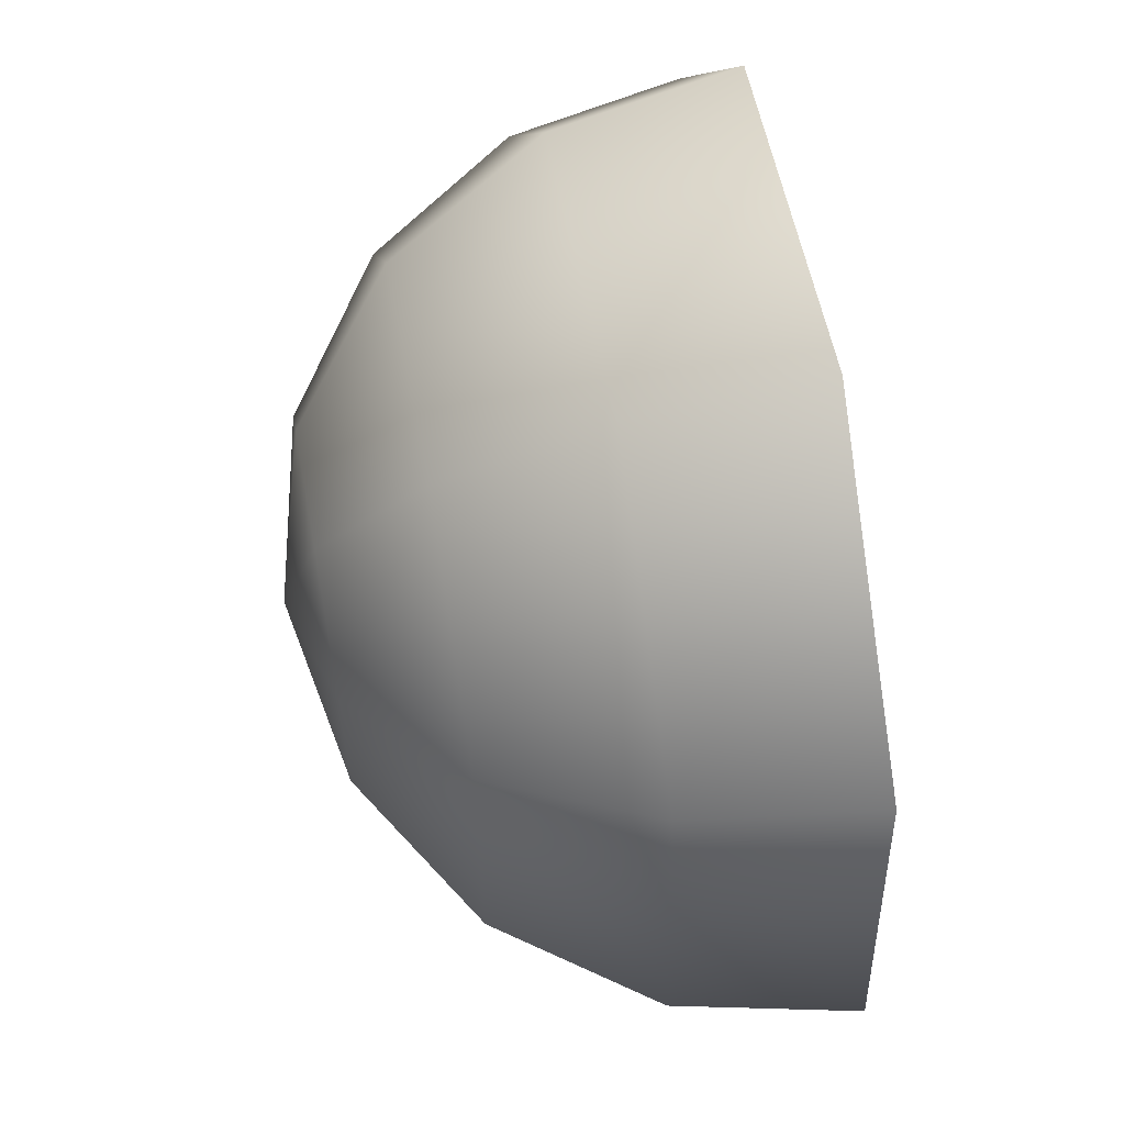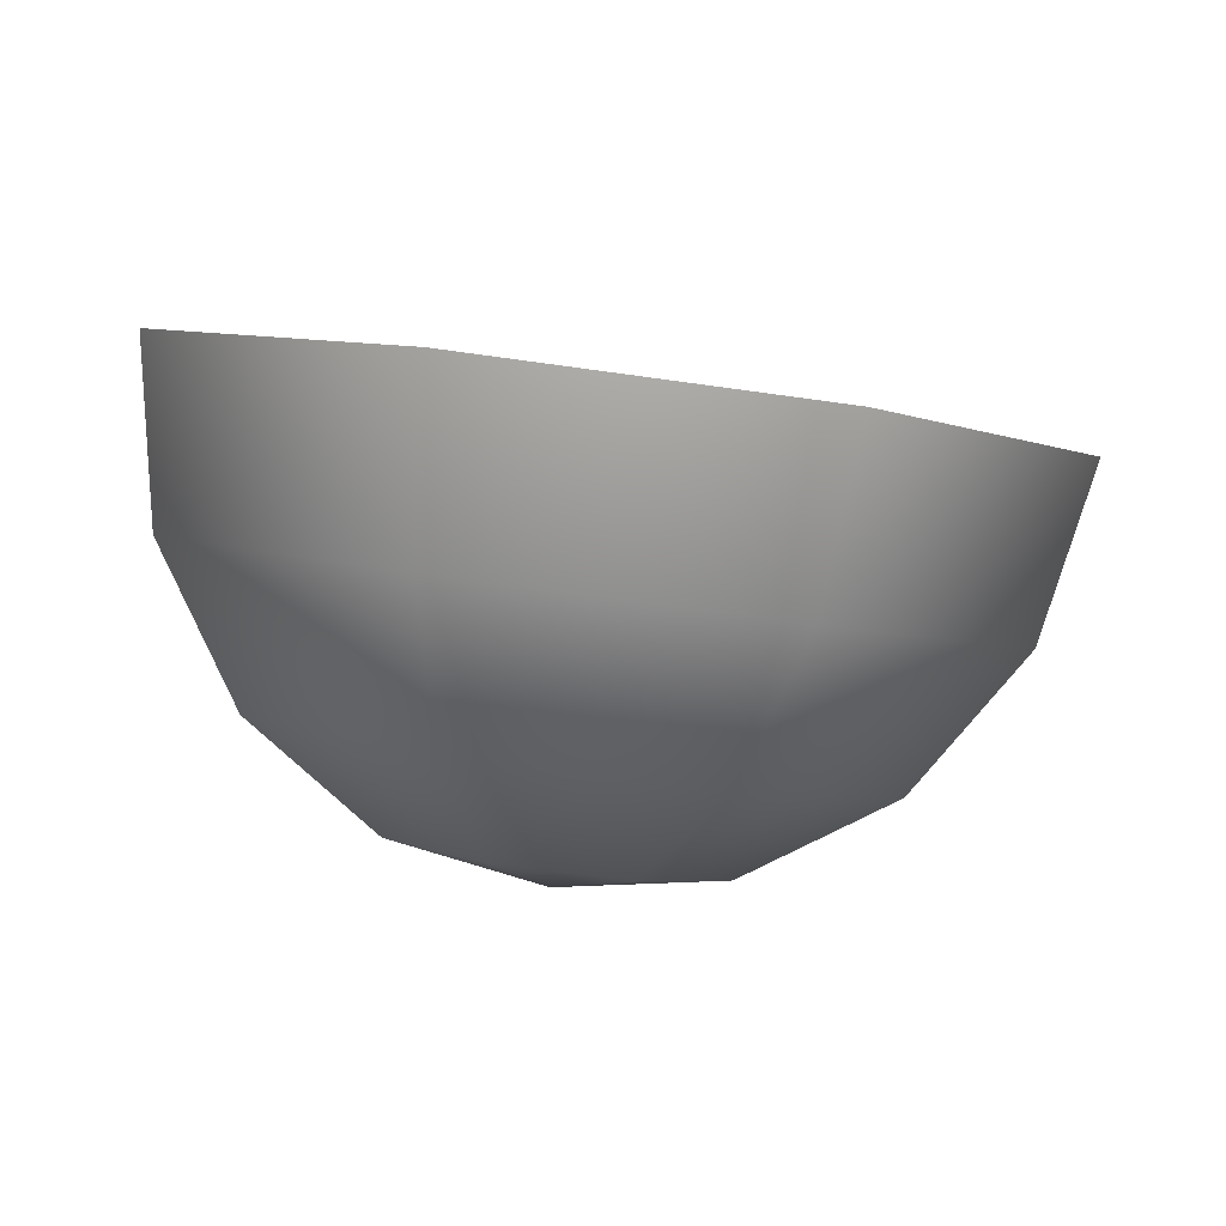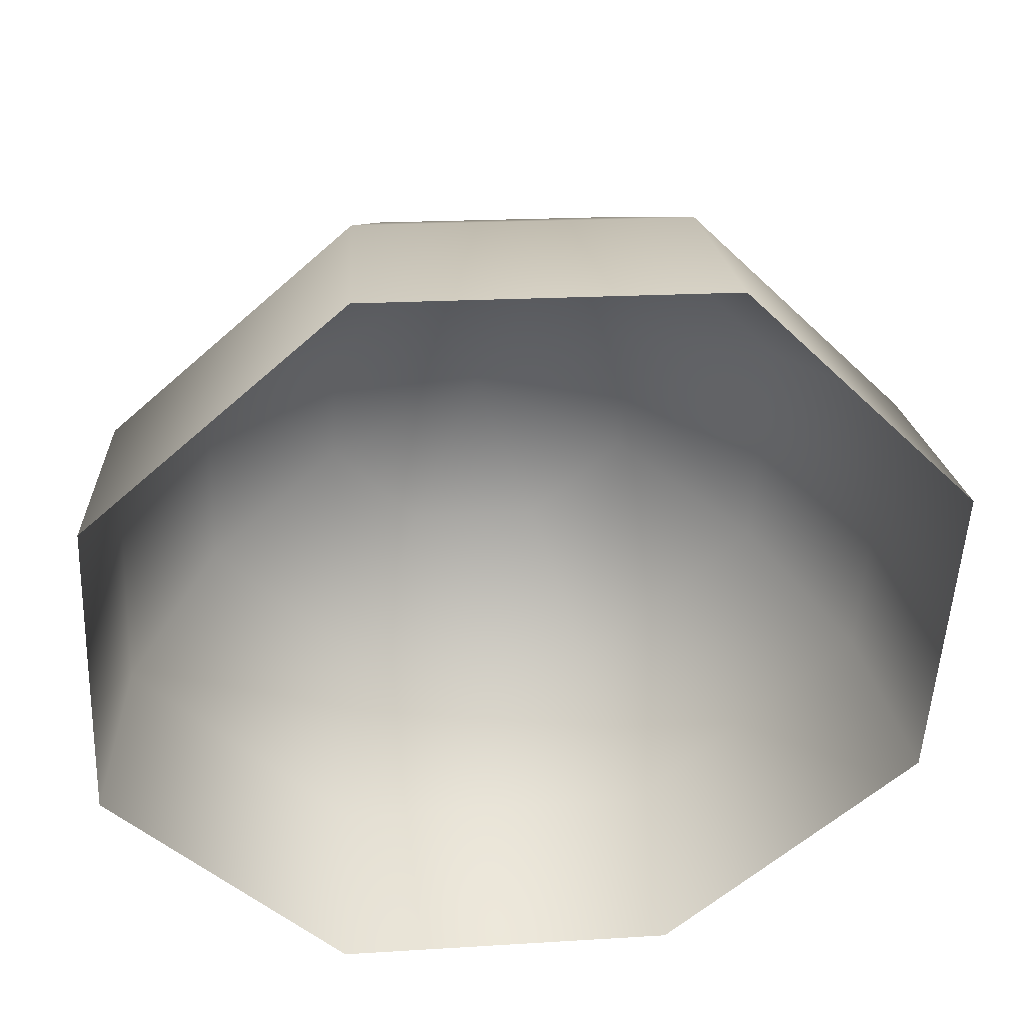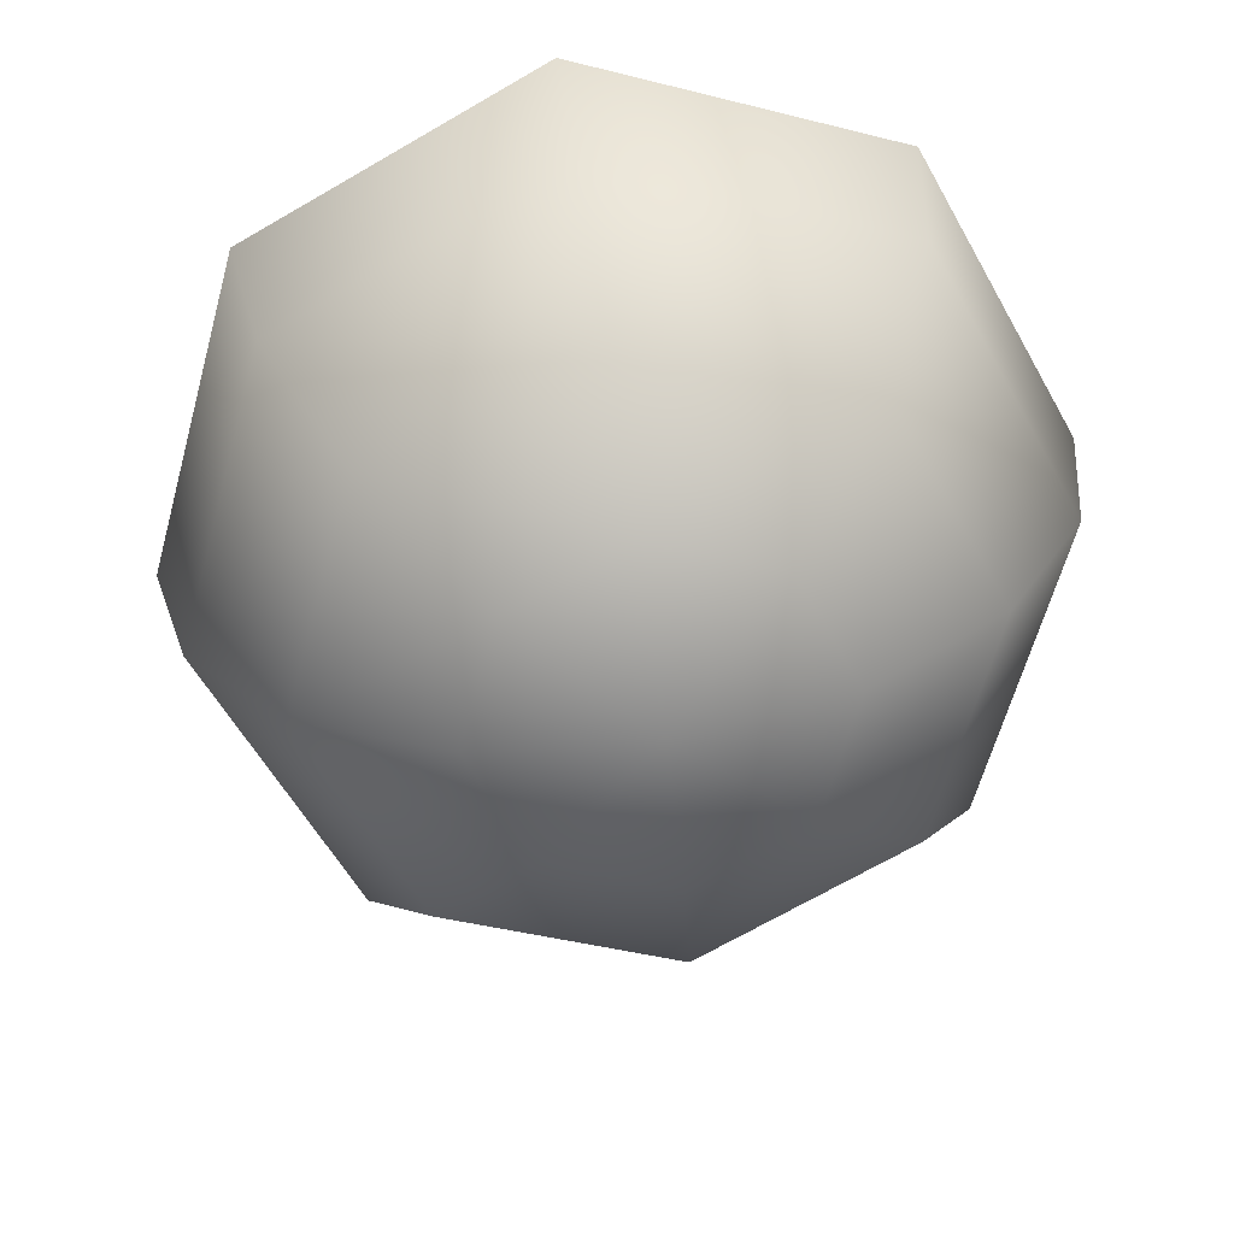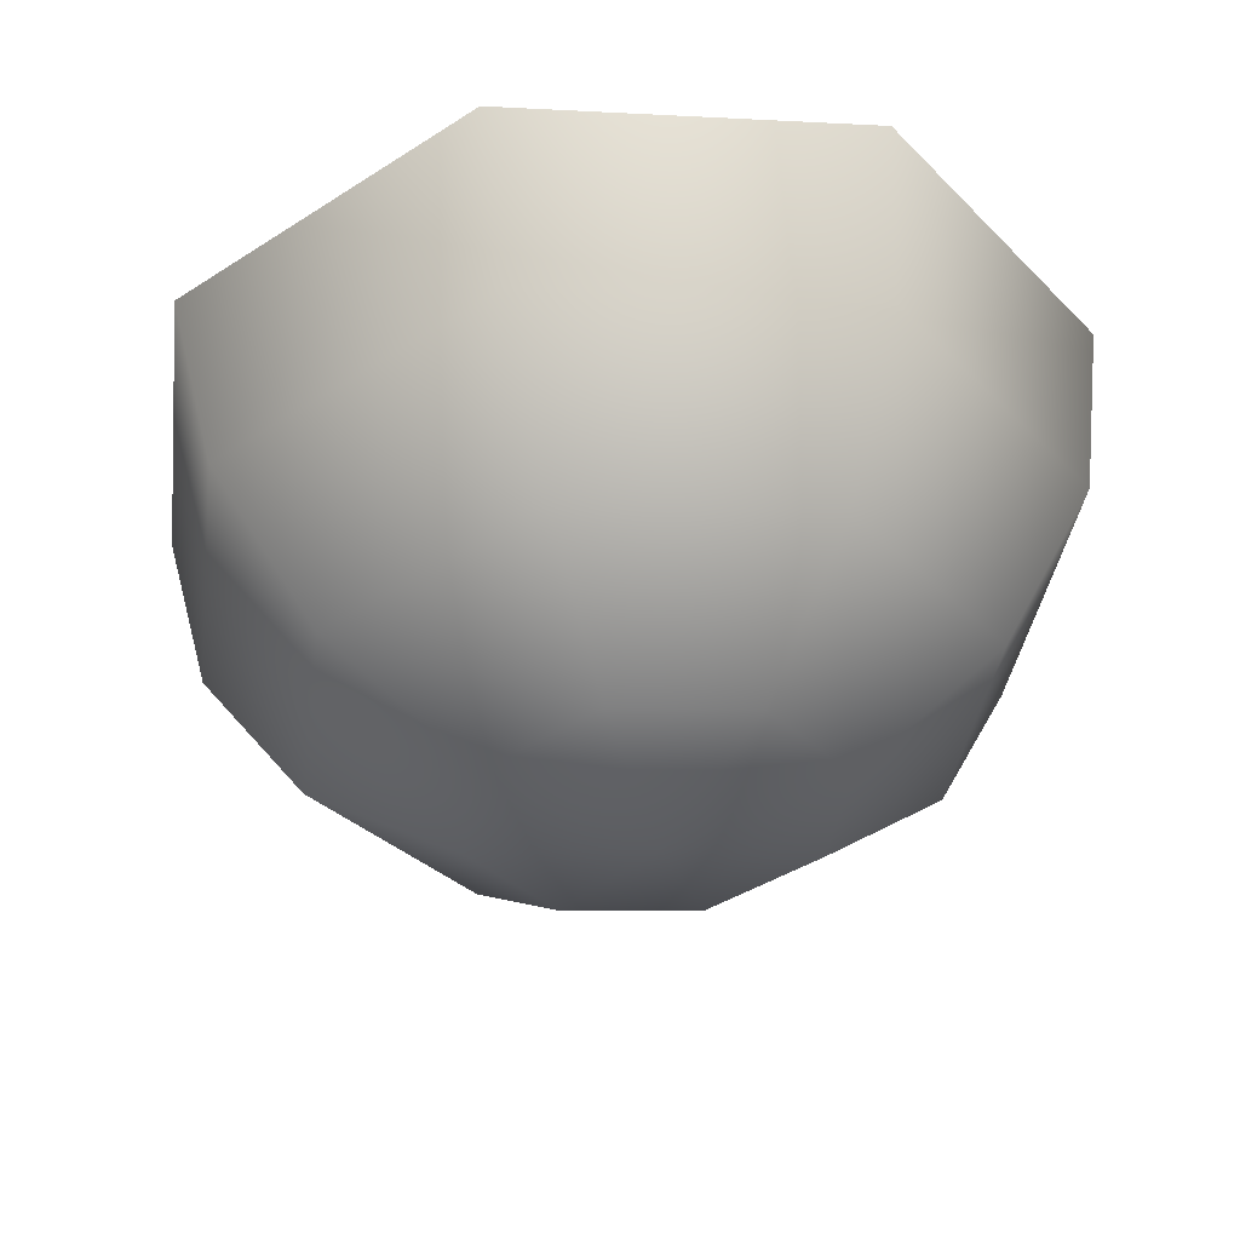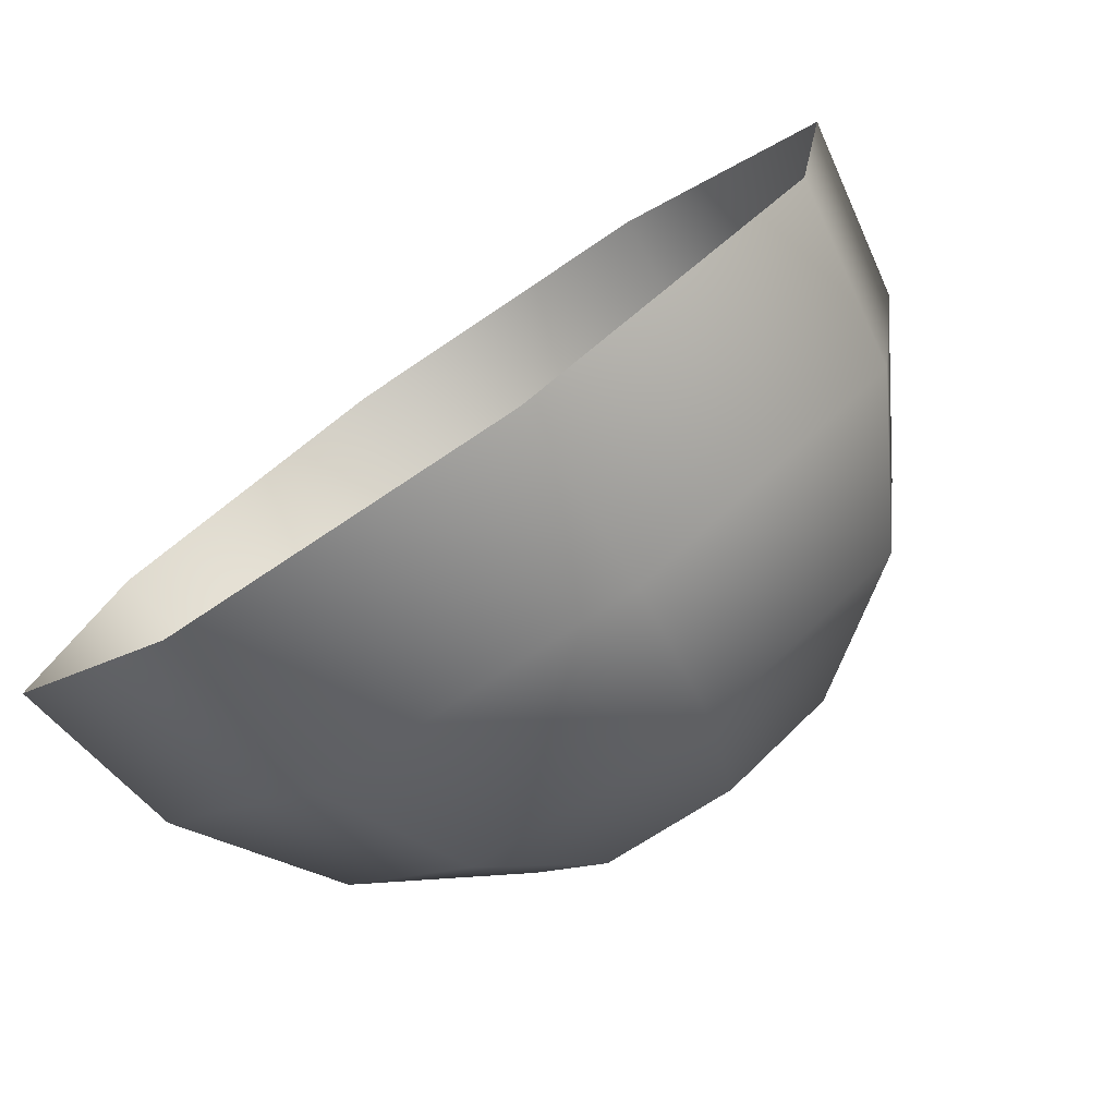
<metadata>
{"format":"obj","ext":"obj","renderer":"f3d","projection":"perspective","resolution":1024,"background":"white","views":[{"elev":-77.2,"azim":-79.6,"up":"+Y"},{"elev":-0.7,"azim":82.8,"up":"+Z"},{"elev":46.4,"azim":-4.0,"up":"+Y"},{"elev":-56.3,"azim":-64.2,"up":"+Z"},{"elev":-30.1,"azim":-56.4,"up":"+Z"},{"elev":-69.5,"azim":37.6,"up":"+Y"}]}
</metadata>
<code>
o pSphere2/ID263#ID263
v -0.03718 0.3644 -0.4446
v -0.02625 0.353 -0.4517
v -0.02655 0.3525 -0.4436
v -0.03607 0.3639 -0.4526
v -0.03607 0.3639 -0.4526
v -0.03718 0.3644 -0.4446
v -0.02625 0.353 -0.4517
v -0.02655 0.3525 -0.4436
v -0.03525 0.3786 -0.4545
v -0.03629 0.3802 -0.4466
v -0.03629 0.3802 -0.4466
v -0.03525 0.3786 -0.4545
v -0.02462 0.3562 -0.459
v -0.03214 0.3646 -0.4597
v -0.03214 0.3646 -0.4597
v -0.02462 0.3562 -0.459
v -0.01154 0.3521 -0.4523
v -0.01062 0.3516 -0.4443
v -0.01154 0.3521 -0.4523
v -0.01062 0.3516 -0.4443
v -0.02439 0.3907 -0.4485
v -0.02426 0.3882 -0.4562
v -0.02426 0.3882 -0.4562
v -0.02439 0.3907 -0.4485
v -0.03151 0.3757 -0.4611
v -0.03151 0.3757 -0.4611
v -0.02598 0.3662 -0.4648
v -0.02191 0.3616 -0.4644
v -0.02598 0.3662 -0.4648
v -0.02191 0.3616 -0.4644
v -0.01336 0.3555 -0.4595
v -0.01336 0.3555 -0.4595
v 0.001269 0.362 -0.4462
v -0.000551 0.3617 -0.4541
v -0.000551 0.3617 -0.4541
v 0.001269 0.362 -0.4462
v -0.009546 0.3873 -0.4568
v -0.008467 0.3897 -0.4491
v -0.009546 0.3873 -0.4568
v -0.008467 0.3897 -0.4491
v -0.0231 0.3832 -0.4625
v -0.0231 0.3832 -0.4625
v -0.02564 0.3722 -0.4656
v -0.02564 0.3722 -0.4656
v -0.01853 0.3686 -0.467
v -0.01853 0.3686 -0.467
v -0.01582 0.3613 -0.4647
v -0.01582 0.3613 -0.4647
v -0.004953 0.3629 -0.4608
v -0.004953 0.3629 -0.4608
v 0.000274 0.3764 -0.456
v 0.002162 0.3779 -0.4482
v 0.002162 0.3779 -0.4482
v 0.000274 0.3764 -0.456
v -0.01184 0.3825 -0.4629
v -0.01184 0.3825 -0.4629
v -0.02109 0.3762 -0.4663
v -0.02109 0.3762 -0.4663
v -0.01127 0.3653 -0.4654
v -0.01127 0.3653 -0.4654
v -0.004321 0.3741 -0.4623
v -0.004321 0.3741 -0.4623
v -0.01499 0.3759 -0.4665
v -0.01499 0.3759 -0.4665
v -0.01093 0.3713 -0.4662
v -0.01093 0.3713 -0.4662
f 1 2 3
f 2 1 4
f 1 9 4
f 9 1 10
f 4 13 2
f 13 4 14
f 3 17 18
f 17 3 2
f 21 9 10
f 9 21 22
f 9 14 4
f 14 9 25
f 13 27 28
f 27 13 14
f 2 31 17
f 31 2 13
f 17 33 18
f 33 17 34
f 37 21 38
f 21 37 22
f 25 22 41
f 22 25 9
f 27 25 43
f 25 27 14
f 27 45 28
f 13 47 31
f 47 13 28
f 31 34 17
f 34 31 49
f 51 33 34
f 33 51 52
f 37 52 51
f 52 37 38
f 55 22 37
f 22 55 41
f 43 41 57
f 41 43 25
f 27 43 45
f 28 45 47
f 31 59 49
f 59 31 47
f 49 51 34
f 51 49 61
f 55 51 61
f 51 55 37
f 63 41 55
f 41 63 57
f 43 57 45
f 45 59 47
f 49 65 61
f 65 49 59
f 65 55 61
f 55 65 63
f 57 63 45
f 45 65 59
f 45 63 65
f 5 6 7
f 8 7 6
f 11 6 12
f 5 12 6
f 15 5 16
f 7 16 5
f 7 8 19
f 20 19 8
f 23 24 12
f 11 12 24
f 26 12 15
f 5 15 12
f 15 16 29
f 30 29 16
f 16 7 32
f 19 32 7
f 35 19 36
f 20 36 19
f 23 39 24
f 40 24 39
f 12 26 23
f 42 23 26
f 15 29 26
f 44 26 29
f 30 46 29
f 30 16 48
f 32 48 16
f 50 32 35
f 19 35 32
f 53 54 36
f 35 36 54
f 40 39 53
f 54 53 39
f 42 56 23
f 39 23 56
f 26 44 42
f 58 42 44
f 46 44 29
f 48 46 30
f 48 32 60
f 50 60 32
f 62 50 54
f 35 54 50
f 39 56 54
f 62 54 56
f 58 64 42
f 56 42 64
f 46 58 44
f 48 60 46
f 60 50 66
f 62 66 50
f 64 66 56
f 62 56 66
f 46 64 58
f 60 66 46
f 66 64 46

</code>
